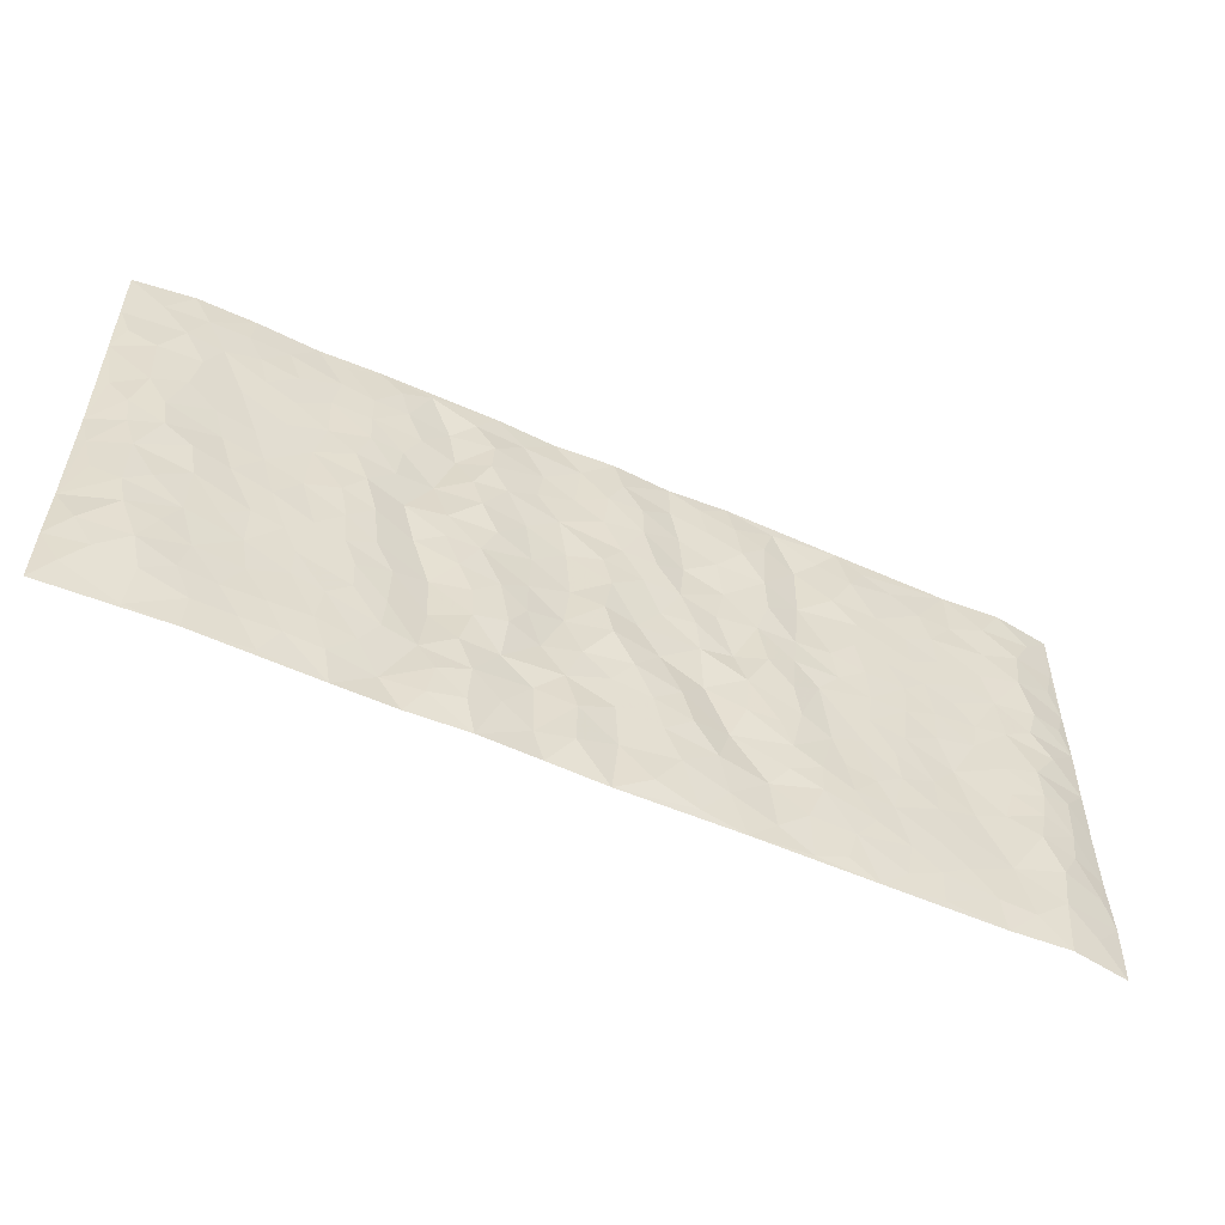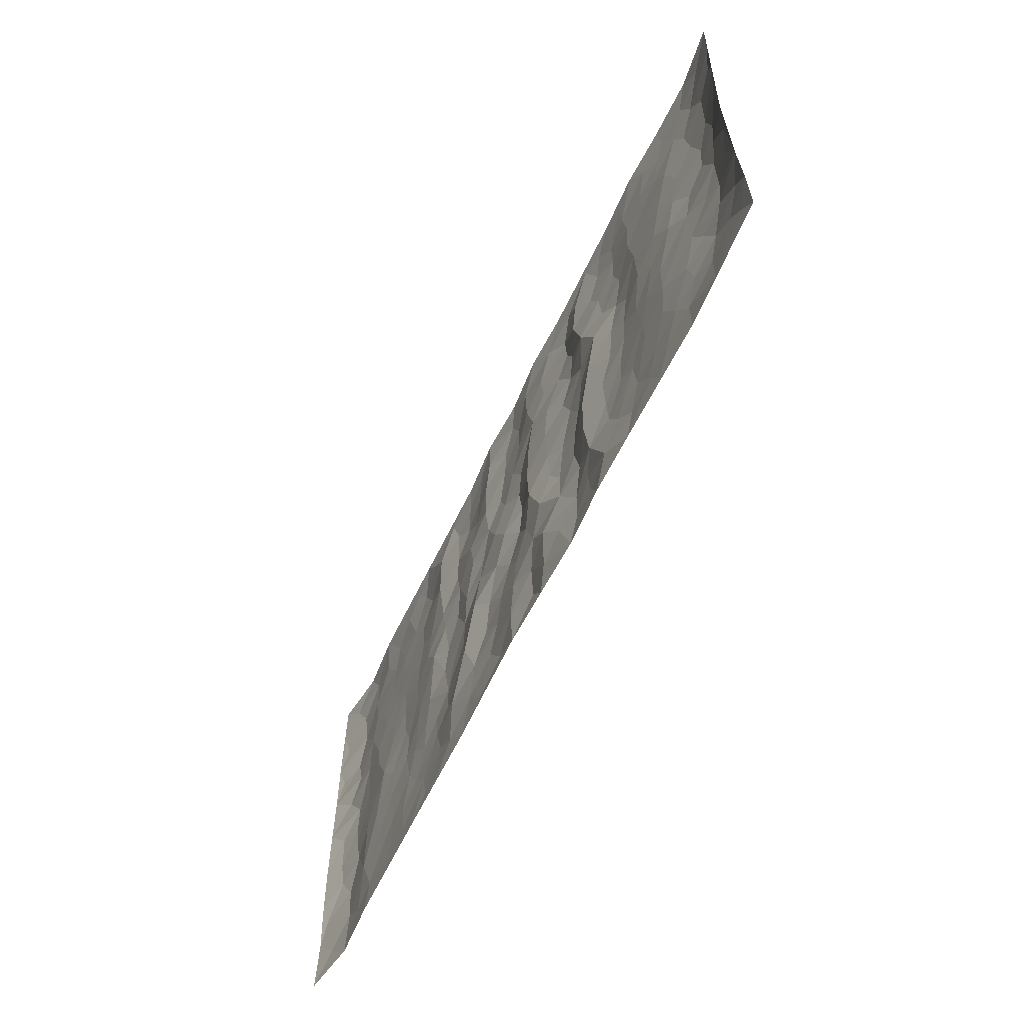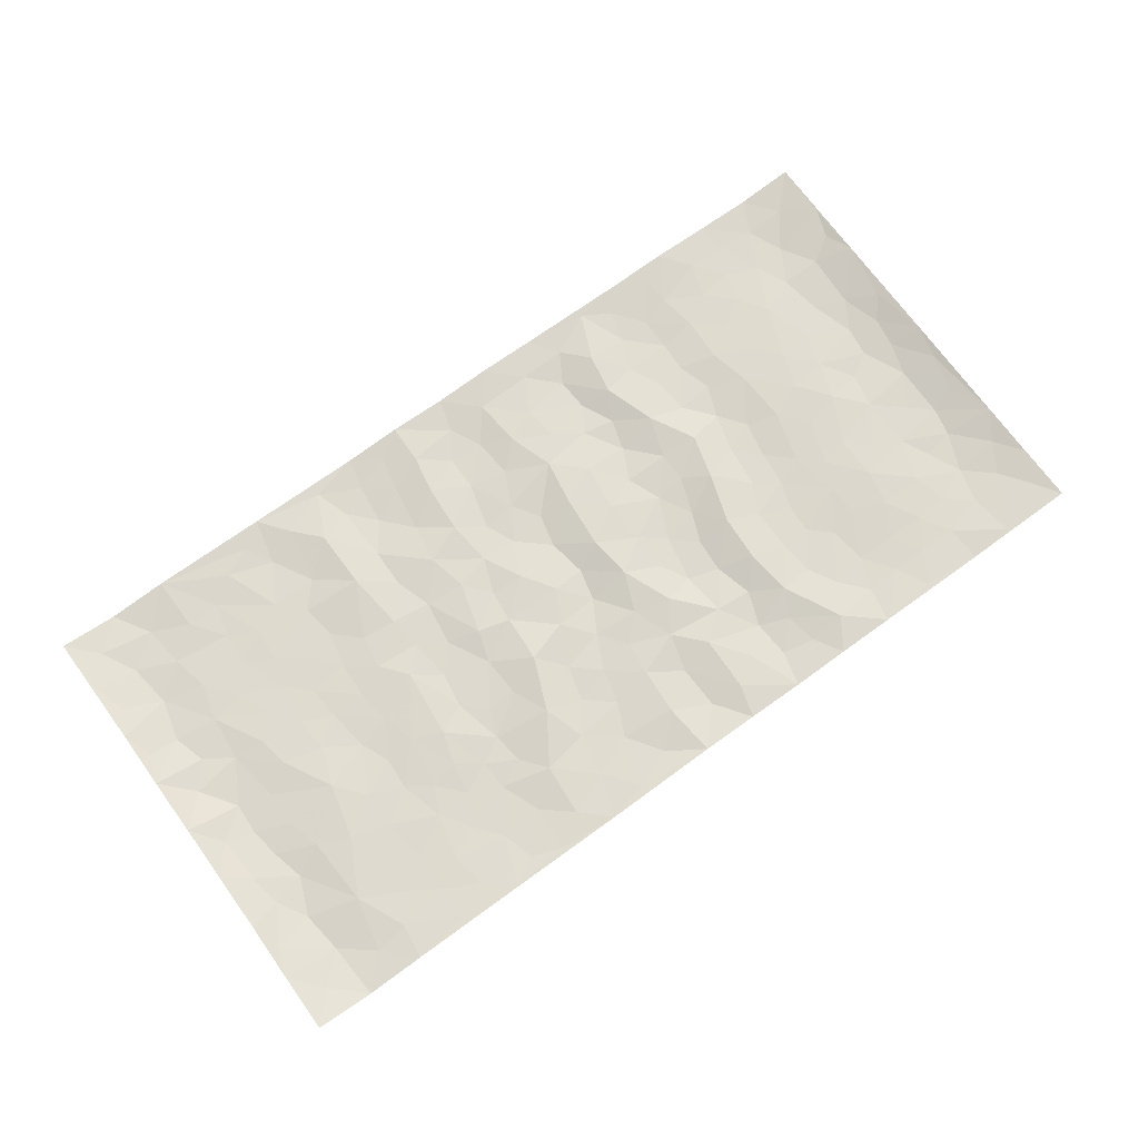
<metadata>
{"format":"obj","ext":"obj","renderer":"f3d","projection":"perspective","resolution":1024,"background":"white","views":[{"elev":-55.3,"azim":155.0,"up":"+Y"},{"elev":-60.0,"azim":65.1,"up":"+Y"},{"elev":71.3,"azim":-36.0,"up":"+Z"}]}
</metadata>
<code>
v -0.9843 0.00326 0.01764
v -0.9848 0.9973 0.01356
v 0.9852 0.002778 0.01077
v 0.9852 0.9965 0.01302
v -0.8019 0.3933 -0.002919
v -0.9829 0.5 0.01741
v -0.8632 0.3585 -0.007533
v 0.001229 0.00343 0.006553
v -0.9827 0.252 0.0176
v -0.9276 0.3388 0.002215
v -0.7392 0.002201 0.003033
v -0.9842 0.1274 0.01392
v -0.7152 0.2931 0.003053
v -0.8625 0.002182 -0.003058
v -0.8464 0.2892 -0.009383
v -0.4928 0.002396 0.003286
v -0.9629 0.1896 0.009474
v -0.2942 0.1673 0.006205
v -0.7821 0.3224 -0.0003788
v -0.8688 0.1209 -0.008188
v -0.9296 0.06485 0.003413
v -0.801 0.06486 -0.003076
v -0.677 0.1277 -0.001634
v -0.7287 0.07545 0.0008114
v -0.88 0.2082 -0.009002
v -0.9158 0.2713 -0.001207
v -0.775 0.1778 0.001782
v -0.6968 0.2103 0.0001742
v -0.8696 0.4886 -0.007758
v -0.9827 0.3758 0.01837
v -0.7392 0.9978 0.004304
v -0.5393 0.2226 -0.002067
v 0.2613 0.1577 -0.01011
v -0.9833 0.7481 0.01644
v -0.3681 0.3927 -0.004646
v -0.7875 0.7523 -0.001821
v -0.8047 0.8305 -0.003362
v -0.5845 0.4422 -0.002972
v -0.6033 0.6055 -0.002128
v -0.4919 0.997 0.002493
v -0.9617 0.686 0.009297
v -0.6653 0.5623 -0.001019
v -0.3915 0.7525 0.009178
v -0.5116 0.28 -0.001434
v -0.4616 0.2253 -0.003697
v -0.4976 0.1625 -0.003889
v -0.4503 0.6358 0.001795
v -0.3677 0.5591 0.000122
v 0.1661 0.4739 0.0009548
v -0.3343 0.2212 -0.002076
v -0.2099 0.61 0.003524
v -0.3764 0.6284 0.003253
v -0.303 0.05811 0.003204
v -0.6307 0.71 -0.001908
v -0.3963 0.1945 -0.004443
v -0.8775 0.6174 -0.004773
v -0.03685 0.349 -0.006364
v 0.05877 0.3403 0.00193
v 0.2995 0.4512 -0.005182
v -0.09386 0.5513 0.003167
v -0.1646 0.5556 -0.001969
v 0.09241 0.6304 0.009105
v -0.6363 0.3463 0.0008483
v -0.7532 0.5737 0.0005015
v -0.9568 0.8088 0.008436
v -0.5628 0.1297 -0.001215
v -0.3689 0.01268 0.00245
v -0.8004 0.4664 -0.004142
v -0.6207 0.173 -0.002142
v -0.6176 0.01876 0.002172
v -0.245 0.002237 0.002559
v -0.6192 0.08893 -0.00098
v -0.5498 0.05385 0.0004655
v -0.4333 0.03774 -0.0003598
v -0.4532 0.1042 -0.002977
v -0.8978 0.6851 -0.004842
v -0.9763 0.8727 0.01318
v -0.7414 0.5089 0.001275
v 0.0001894 0.9975 0.0004007
v -0.8082 0.6747 -0.001837
v -0.5646 0.315 -0.003015
v -0.5149 0.4608 -0.0002047
v 0.007742 0.5713 -0.007898
v -0.04731 0.4828 0.001952
v 0.005157 0.42 -0.00963
v -0.1235 0.1291 -0.003911
v -0.5722 0.6698 -0.001651
v -0.9209 0.5621 -0.001158
v -0.7367 0.6906 -0.00158
v -0.4505 0.2969 0.0002298
v -0.6348 0.2679 -0.000401
v -0.5034 0.6879 -0.002035
v -0.1721 0.4849 0.001545
v -0.2619 0.4358 -0.003737
v -0.6508 0.6487 -0.001906
v -0.009824 0.1182 0.003978
v -0.4165 0.5096 0.004422
v -0.3438 0.2882 -0.00478
v -0.2405 0.5031 0.003981
v -0.1797 0.3825 0.01094
v -0.9838 0.6239 0.01593
v -0.7094 0.6225 -0.0006205
v -0.8181 0.5794 -0.004618
v -0.3637 0.1106 -0.001534
v -0.5237 0.5327 -0.0008483
v -0.6867 0.4061 0.004881
v -0.1297 0.3254 -0.002535
v -0.1491 0.2506 -0.00498
v -0.5202 0.6112 -0.001555
v 0.1093 0.7288 0.005931
v -0.00267 0.2159 0.001345
v -0.07208 0.2744 -0.004098
v 0.005776 0.2893 -0.0008806
v -0.4307 0.3634 0.002441
v -0.1963 0.1848 -0.0004923
v -0.6578 0.4877 0.0002906
v -0.5592 0.3811 -0.003159
v -0.4943 0.3914 0.001356
v -0.308 0.5237 -0.005493
v -0.2582 0.35 -0.0003414
v -0.3563 0.4666 -0.005744
v -0.2258 0.2712 0.0107
v -0.08928 0.4119 0.001358
v -0.5977 0.5313 -0.00266
v -0.09129 0.1995 -0.004029
v -0.2133 0.09443 -9.074e-05
v -0.4 0.2583 -0.004025
v -0.9328 0.4383 0.002088
v -0.8729 0.4214 -0.007728
v 0.09269 0.423 0.01036
v 0.2098 0.238 -0.0004499
v 0.08257 0.5169 0.009085
v 0.0215 0.4881 -0.008444
v 0.1667 0.3932 -0.002107
v 0.7963 0.4969 -0.007049
v 0.2208 0.434 -0.007571
v 0.2678 0.3136 -0.007286
v 0.1611 0.5672 0.004508
v 0.1226 0.9973 0.007945
v -0.2932 0.6189 -0.001467
v 0.4257 0.8793 -0.004297
v 0.4924 0.9974 0.002383
v -0.214 0.7798 -0.002583
v -0.05843 0.8633 -0.005731
v -0.3221 0.3484 -0.004191
v -0.461 0.5653 0.002596
v -0.07306 0.05374 -0.002163
v -0.1576 0.02294 0.001813
v 0.1228 0.003295 0.002727
v 0.01378 0.8594 -0.005338
v -0.01563 0.6995 -0.003049
v 0.423 0.1968 -0.002016
v 0.3416 0.2897 0.01053
v 0.5943 0.5263 0.002637
v 0.5275 0.5466 -0.005121
v 0.4576 0.1356 -0.001339
v 0.5249 0.228 -0.003736
v 0.4147 0.3617 0.0002256
v 0.02401 0.6406 -0.005365
v -0.05812 0.6272 -0.004088
v -0.1459 0.7288 0.004439
v -0.08583 0.6927 -0.006344
v -0.05976 0.7905 -0.005138
v -0.1354 0.6324 -0.000283
v 0.02165 0.7742 -0.00258
v 0.2462 0.9982 0.002534
v -0.01879 0.926 -0.005021
v -0.2696 0.8448 -0.009202
v -0.1991 0.8789 -0.003513
v -0.3167 0.7795 -0.004195
v -0.2451 0.997 -7.479e-05
v -0.2282 0.6952 0.003258
v -0.3188 0.699 -0.004379
v -0.1398 0.8286 0.006171
v -0.1223 0.9972 0.00713
v 0.219 0.7455 -0.005431
v 0.175 0.6668 0.003324
v 0.3288 0.5948 -0.001288
v 0.2625 0.5228 -0.006497
v 0.2677 0.6654 -0.008975
v 0.4257 0.7435 -0.001345
v 0.3568 0.6825 0.009729
v 0.2878 0.7326 -0.005693
v 0.06854 0.9279 0.003675
v 0.07897 0.8225 0.005583
v 0.1461 0.8572 0.002491
v 0.2515 0.873 -0.008539
v 0.3217 0.7927 0.007754
v 0.2331 0.5953 -0.005474
v -0.8878 0.8666 -0.004524
v -0.6864 0.8159 -0.002581
v -0.8749 0.774 -0.007625
v -0.8626 0.9973 -0.003708
v -0.9275 0.9387 0.002834
v -0.8157 0.9205 -0.005092
v -0.738 0.8846 0.0001808
v -0.6092 0.9283 0.0009836
v -0.6665 0.8852 -0.00192
v -0.6916 0.7452 -0.002251
v -0.5634 0.8136 -0.001461
v -0.6255 0.7805 -0.001279
v -0.5138 0.8999 -0.004424
v -0.3928 0.8766 0.009081
v -0.5484 0.959 0.0005061
v -0.4667 0.8148 -0.00246
v -0.4449 0.9348 0.004806
v -0.3467 0.9713 0.0005692
v -0.5146 0.7598 -0.002484
v -0.3217 0.8998 -0.004758
v -0.2591 0.9292 -0.005641
v 0.1571 0.7845 0.001427
v 0.256 0.8037 -0.009718
v 0.1889 0.9326 0.0008962
v 0.3937 0.8114 -0.0006997
v 0.3381 0.8803 0.007728
v 0.3834 0.9819 0.001191
v 0.2902 0.9373 -0.001409
v 0.4437 0.9473 -0.002587
v 0.3822 0.4936 0.01053
v 0.3278 0.5288 -0.001127
v 0.4859 0.6038 -0.006754
v 0.4336 0.664 -0.002221
v 0.4084 0.588 0.007708
v 0.354 0.1903 0.006418
v 0.4828 0.3349 -0.004611
v 0.4611 0.5222 -0.00365
v 0.3473 0.3882 0.01129
v -0.1239 0.9134 0.006115
v -0.1834 0.9566 -0.0003831
v 0.3222 0.1335 -0.003756
v 0.6154 0.01542 0.000824
v 0.2016 0.3335 -0.007388
v 0.2729 0.3849 -0.007256
v 0.5864 0.2483 7.166e-06
v 0.7393 0.9978 0.000385
v 0.982 0.2514 0.01785
v 0.4941 0.8113 -0.005507
v 0.7224 0.4874 0.002007
v 0.4905 0.7462 -0.005149
v 0.9809 0.4998 0.02226
v 0.6726 0.2947 0.002886
v 0.5115 0.4678 -0.004957
v 0.7825 0.3116 -0.004063
v 0.564 0.4157 -0.001313
v 0.4918 0.002535 0.003398
v 0.09066 0.2528 0.001728
v 0.5076 0.07754 -0.001944
v 0.1359 0.3193 0.007382
v 0.4173 0.267 -0.001862
v 0.8792 0.2659 -0.006943
v 0.6448 0.4619 0.001512
v 0.581 0.08296 -0.001918
v 0.4503 0.426 -0.00225
v 0.6104 0.3721 0.001008
v 0.2884 0.2329 -0.006393
v 0.4798 0.272 -0.004631
v 0.2655 0.07884 -0.007369
v 0.3689 0.002516 0.004548
v 0.2459 0.002659 -0.0009155
v 0.2022 0.1153 0.0003817
v 0.06862 0.1707 -0.004485
v 0.1456 0.1904 0.006216
v 0.6159 0.1484 -0.001356
v 0.7815 0.4232 -0.003611
v 0.7528 0.2219 -0.0009317
v 0.6546 0.08166 -0.0005661
v 0.6728 0.385 0.001371
v 0.722 0.3399 -0.0003465
v 0.8915 0.3267 -0.006644
v 0.7499 0.5674 -0.0002527
v 0.6961 0.1466 -0.0001032
v 0.7683 0.1508 -0.00323
v 0.8454 0.368 -0.006964
v 0.9468 0.3501 0.008546
v 0.8918 0.4387 -0.005207
v 0.5846 0.3135 0.0001356
v 0.8259 0.1069 -0.004502
v 0.3343 0.06375 -0.002479
v 0.4132 0.06945 0.008176
v 0.07162 0.07879 -0.006183
v 0.1431 0.07332 0.005297
v 0.9829 0.7482 0.01775
v 0.7363 0.08041 -0.001849
v 0.6589 0.2165 0.001492
v 0.9648 0.4249 0.01431
v 0.9124 0.5089 -0.0003938
v 0.8134 0.2512 -0.007119
v 0.5355 0.149 -0.004086
v 0.7389 0.002666 -0.000774
v 0.5047 0.3942 -0.004107
v 0.9463 0.06503 0.005228
v 0.9841 0.1276 0.01267
v 0.8456 0.1812 -0.008453
v 0.9045 0.1254 -0.001428
v 0.8348 0.01031 0.00333
v 0.9432 0.1894 0.003483
v 0.67 0.5555 0.003645
v 0.6965 0.6325 0.002624
v 0.5887 0.6358 0.002695
v 0.832 0.6907 -0.007636
v 0.6359 0.7708 9.132e-05
v 0.9612 0.6241 0.01346
v 0.7729 0.6413 -0.002238
v 0.8611 0.5947 -0.008399
v 0.7392 0.743 0.0004582
v 0.8518 0.5303 -0.008635
v 0.9221 0.5735 0.0005874
v 0.8985 0.6587 -0.004361
v 0.6445 0.6919 0.001824
v 0.569 0.7235 0.001406
v 0.5126 0.6743 -0.005164
v 0.8603 0.8511 -0.007358
v 0.7177 0.8703 -0.002215
v 0.8182 0.7757 -0.006852
v 0.9041 0.7768 -0.002595
v 0.7866 0.8431 -0.00495
v 0.9812 0.8723 0.01462
v 0.6995 0.8016 -0.0006603
v 0.9603 0.8097 0.008501
v 0.7474 0.9308 -0.002564
v 0.8626 0.9972 -0.001254
v 0.6158 0.9974 0.006414
v 0.8272 0.9248 -0.004858
v 0.9138 0.9264 0.001563
v 0.6664 0.9337 0.00177
v 0.5604 0.9006 0.0005469
v 0.4947 0.8806 -0.004145
v 0.554 0.9689 0.003099
v 0.5735 0.8212 0.000469
v 0.6409 0.86 0.0001161
f 29 6 128
f 12 21 20
f 26 10 9
f 55 45 46
f 27 19 15
f 26 9 17
f 101 6 88
f 12 1 21
f 7 15 19
f 125 86 96
f 84 123 85
f 129 29 128
f 25 27 15
f 12 20 17
f 73 75 66
f 22 14 11
f 26 17 25
f 9 12 17
f 25 15 26
f 5 129 7
f 52 146 48
f 55 18 50
f 7 19 5
f 20 27 25
f 124 82 105
f 41 76 34
f 20 14 22
f 14 20 21
f 14 21 1
f 24 22 11
f 24 27 22
f 72 66 69
f 69 32 91
f 70 24 11
f 24 23 27
f 17 20 25
f 27 20 22
f 10 15 7
f 10 26 15
f 23 28 27
f 27 13 19
f 28 23 69
f 13 27 28
f 119 121 94
f 10 7 129
f 6 30 128
f 9 10 30
f 36 192 80
f 80 102 89
f 118 81 44
f 64 103 78
f 115 126 86
f 45 32 46
f 91 63 13
f 129 68 29
f 95 87 54
f 95 54 199
f 202 40 204
f 82 97 105
f 29 88 6
f 18 55 104
f 148 126 71
f 38 82 124
f 50 18 122
f 117 82 38
f 5 19 106
f 82 117 118
f 80 64 102
f 127 45 55
f 194 77 190
f 98 35 114
f 39 124 105
f 127 50 98
f 106 19 13
f 66 75 46
f 39 95 42
f 63 117 38
f 95 89 102
f 101 56 76
f 51 140 99
f 18 53 126
f 62 83 132
f 45 127 90
f 112 113 57
f 103 29 68
f 130 85 58
f 109 39 105
f 35 94 121
f 113 246 58
f 151 165 163
f 120 100 94
f 114 127 98
f 192 190 65
f 95 39 87
f 36 191 37
f 67 104 74
f 56 101 88
f 13 63 106
f 192 34 76
f 268 241 243
f 108 115 125
f 93 84 60
f 133 84 85
f 156 288 157
f 101 76 41
f 80 103 64
f 105 97 146
f 99 61 51
f 92 109 47
f 125 96 111
f 158 227 153
f 75 104 55
f 69 66 32
f 81 91 32
f 106 78 68
f 42 64 78
f 77 34 65
f 24 70 72
f 75 73 16
f 16 71 67
f 2 34 77
f 13 28 91
f 103 56 88
f 56 80 76
f 72 69 23
f 11 16 70
f 16 73 70
f 16 67 74
f 115 18 126
f 24 72 23
f 73 72 70
f 16 74 75
f 72 73 66
f 32 45 44
f 84 83 60
f 66 46 32
f 78 106 116
f 117 63 81
f 67 53 104
f 103 68 78
f 69 91 28
f 36 80 89
f 106 38 116
f 106 68 5
f 81 118 117
f 62 132 138
f 32 44 81
f 53 67 71
f 57 58 85
f 123 100 107
f 93 60 61
f 33 230 224
f 8 96 147
f 132 133 130
f 140 48 119
f 93 100 123
f 122 98 50
f 164 60 160
f 53 71 126
f 125 112 108
f 193 194 195
f 75 55 46
f 63 91 81
f 56 103 80
f 196 198 31
f 18 104 53
f 121 48 97
f 38 106 63
f 118 97 82
f 97 35 121
f 51 172 140
f 130 134 49
f 87 39 109
f 288 252 263
f 97 114 35
f 47 43 92
f 57 113 58
f 248 130 58
f 34 101 41
f 114 90 127
f 116 124 42
f 145 94 35
f 118 114 97
f 167 79 175
f 98 145 35
f 85 123 57
f 43 47 52
f 199 36 89
f 42 78 116
f 159 83 62
f 88 29 103
f 74 104 75
f 118 44 90
f 173 140 172
f 42 95 102
f 190 192 37
f 65 190 77
f 89 95 199
f 125 111 112
f 92 87 109
f 18 115 122
f 177 180 176
f 112 57 107
f 109 105 146
f 93 94 100
f 285 286 275
f 96 86 147
f 137 232 131
f 57 123 107
f 87 92 208
f 49 134 136
f 132 130 49
f 161 164 162
f 50 127 55
f 122 108 107
f 122 107 100
f 48 140 52
f 118 90 114
f 99 119 94
f 123 84 93
f 36 37 192
f 48 121 119
f 120 122 100
f 39 42 124
f 38 124 116
f 248 58 246
f 44 45 90
f 98 122 120
f 146 52 47
f 94 93 99
f 168 209 170
f 212 183 188
f 202 197 200
f 42 102 64
f 107 108 112
f 99 93 61
f 8 280 96
f 112 111 113
f 125 115 86
f 115 108 122
f 128 30 10
f 5 68 129
f 10 129 128
f 132 49 138
f 83 84 133
f 130 133 85
f 83 133 132
f 248 134 130
f 156 152 224
f 151 110 165
f 212 186 211
f 153 224 249
f 254 251 244
f 246 261 262
f 225 158 249
f 49 136 179
f 185 184 150
f 214 188 181
f 181 188 182
f 161 163 174
f 143 170 172
f 110 211 185
f 184 79 167
f 174 228 169
f 62 110 159
f 163 150 144
f 210 169 229
f 170 143 168
f 176 211 110
f 98 120 145
f 94 145 120
f 48 146 97
f 109 146 47
f 148 86 126
f 147 86 148
f 71 8 148
f 8 147 148
f 244 276 254
f 232 136 134
f 174 143 161
f 60 83 160
f 163 162 151
f 159 160 83
f 261 281 262
f 259 281 149
f 219 220 59
f 246 113 111
f 33 255 131
f 157 256 152
f 137 255 153
f 230 278 279
f 262 260 33
f 154 155 242
f 131 255 137
f 248 131 232
f 281 280 149
f 259 258 278
f 220 179 59
f 159 151 160
f 162 160 151
f 164 61 60
f 228 174 144
f 144 174 163
f 159 110 151
f 161 172 164
f 186 184 185
f 161 162 163
f 61 164 51
f 160 162 164
f 187 217 213
f 150 163 165
f 205 202 200
f 79 184 139
f 170 43 173
f 174 169 143
f 161 143 172
f 167 144 150
f 176 180 183
f 172 170 173
f 223 226 221
f 185 150 165
f 99 140 119
f 207 206 203
f 172 51 164
f 43 52 173
f 173 52 140
f 167 175 228
f 228 229 169
f 210 168 169
f 177 110 62
f 189 138 179
f 62 138 177
f 136 232 233
f 181 182 222
f 150 184 167
f 178 180 189
f 49 179 138
f 177 138 189
f 180 178 182
f 178 179 220
f 307 308 304
f 222 223 221
f 215 187 188
f 176 183 212
f 187 213 186
f 214 215 188
f 185 211 186
f 237 181 239
f 182 188 183
f 110 185 165
f 216 215 141
f 211 176 212
f 182 183 180
f 176 110 177
f 213 184 186
f 178 189 179
f 177 189 180
f 195 190 37
f 197 198 200
f 195 194 190
f 34 192 65
f 80 192 76
f 37 196 195
f 194 2 77
f 193 2 194
f 196 37 191
f 31 193 195
f 198 196 191
f 31 195 196
f 199 201 191
f 197 204 31
f 198 191 201
f 31 198 197
f 201 199 54
f 36 199 191
f 54 208 201
f 208 43 205
f 208 54 87
f 198 201 200
f 206 205 203
f 43 170 203
f 210 207 209
f 40 202 206
f 31 204 40
f 197 202 204
f 208 205 200
f 43 203 205
f 205 206 202
f 203 209 207
f 171 40 207
f 40 206 207
f 208 200 201
f 43 208 92
f 170 209 203
f 168 143 169
f 207 210 171
f 168 210 209
f 188 187 212
f 212 187 186
f 166 139 213
f 184 213 139
f 237 214 181
f 215 214 141
f 216 141 218
f 213 217 166
f 142 166 216
f 217 216 166
f 187 215 217
f 216 217 215
f 237 141 214
f 142 216 218
f 223 222 182
f 179 136 59
f 223 220 219
f 267 238 251
f 237 327 141
f 223 182 178
f 158 290 253
f 220 223 178
f 59 233 227
f 233 59 136
f 248 246 131
f 153 249 158
f 251 254 267
f 223 219 226
f 111 261 246
f 297 251 238
f 276 256 157
f 167 228 144
f 229 228 175
f 175 171 229
f 229 171 210
f 260 257 33
f 265 271 272
f 266 289 283
f 269 243 250
f 249 224 152
f 266 283 271
f 227 233 137
f 253 227 158
f 325 313 320
f 135 264 275
f 310 329 239
f 270 298 297
f 249 256 225
f 275 273 269
f 311 222 221
f 155 154 299
f 234 276 157
f 310 311 299
f 222 239 181
f 221 226 155
f 266 263 252
f 242 290 244
f 264 273 275
f 273 264 243
f 242 244 154
f 276 290 225
f 288 234 157
f 240 282 302
f 275 286 306
f 225 290 158
f 234 263 284
f 241 254 276
f 233 232 137
f 137 153 227
f 264 135 238
f 244 251 154
f 260 259 257
f 227 253 219
f 33 224 255
f 154 297 299
f 240 302 307
f 297 154 251
f 264 268 243
f 253 226 219
f 271 284 263
f 277 294 293
f 290 242 253
f 241 234 284
f 59 227 219
f 242 155 226
f 252 245 231
f 157 152 156
f 257 230 33
f 152 256 249
f 278 230 257
f 262 33 131
f 224 153 255
f 259 278 257
f 134 248 232
f 230 279 224
f 96 261 111
f 261 96 280
f 280 281 261
f 246 262 131
f 252 247 245
f 268 267 241
f 283 277 272
f 288 247 252
f 275 274 285
f 295 291 294
f 267 268 264
f 263 234 288
f 309 310 299
f 290 276 244
f 283 272 271
f 267 254 241
f 265 243 241
f 236 240 285
f 297 238 270
f 303 305 298
f 241 276 234
f 221 155 299
f 272 277 293
f 250 243 287
f 286 285 240
f 284 271 265
f 271 263 266
f 295 3 291
f 225 256 276
f 241 284 265
f 289 266 231
f 3 292 291
f 321 235 323
f 293 294 296
f 279 278 258
f 245 279 258
f 279 156 224
f 260 281 259
f 280 8 149
f 262 281 260
f 231 266 252
f 267 264 238
f 306 304 270
f 283 289 295
f 243 269 273
f 236 269 250
f 294 292 296
f 274 236 285
f 269 274 275
f 250 287 293
f 245 289 231
f 236 274 269
f 156 279 247
f 242 226 253
f 247 279 245
f 243 265 287
f 288 156 247
f 265 272 293
f 296 292 236
f 293 287 265
f 295 294 277
f 277 283 295
f 236 250 296
f 289 3 295
f 292 294 291
f 293 296 250
f 300 304 308
f 325 320 235
f 329 330 326
f 270 304 303
f 270 303 298
f 309 305 301
f 135 306 270
f 299 297 298
f 298 309 299
f 238 135 270
f 300 314 305
f 303 300 305
f 304 306 307
f 300 303 304
f 282 319 315
f 322 325 235
f 275 306 135
f 307 306 286
f 240 307 286
f 308 307 302
f 302 282 308
f 308 282 315
f 305 309 298
f 310 309 301
f 310 301 329
f 310 239 311
f 222 311 239
f 299 311 221
f 319 312 315
f 312 323 316
f 301 305 318
f 305 314 316
f 300 308 315
f 316 314 312
f 312 314 315
f 315 314 300
f 323 312 324
f 316 313 318
f 282 4 317
f 330 313 325
f 4 321 324
f 235 320 323
f 282 317 319
f 312 319 317
f 326 325 322
f 316 320 313
f 316 318 305
f 142 218 327
f 327 218 141
f 316 323 320
f 324 312 317
f 4 324 317
f 321 323 324
f 318 313 330
f 328 326 322
f 326 327 329
f 329 327 237
f 326 328 327
f 322 142 328
f 327 328 142
f 329 237 239
f 301 318 330
f 326 330 325
f 330 329 301

</code>
